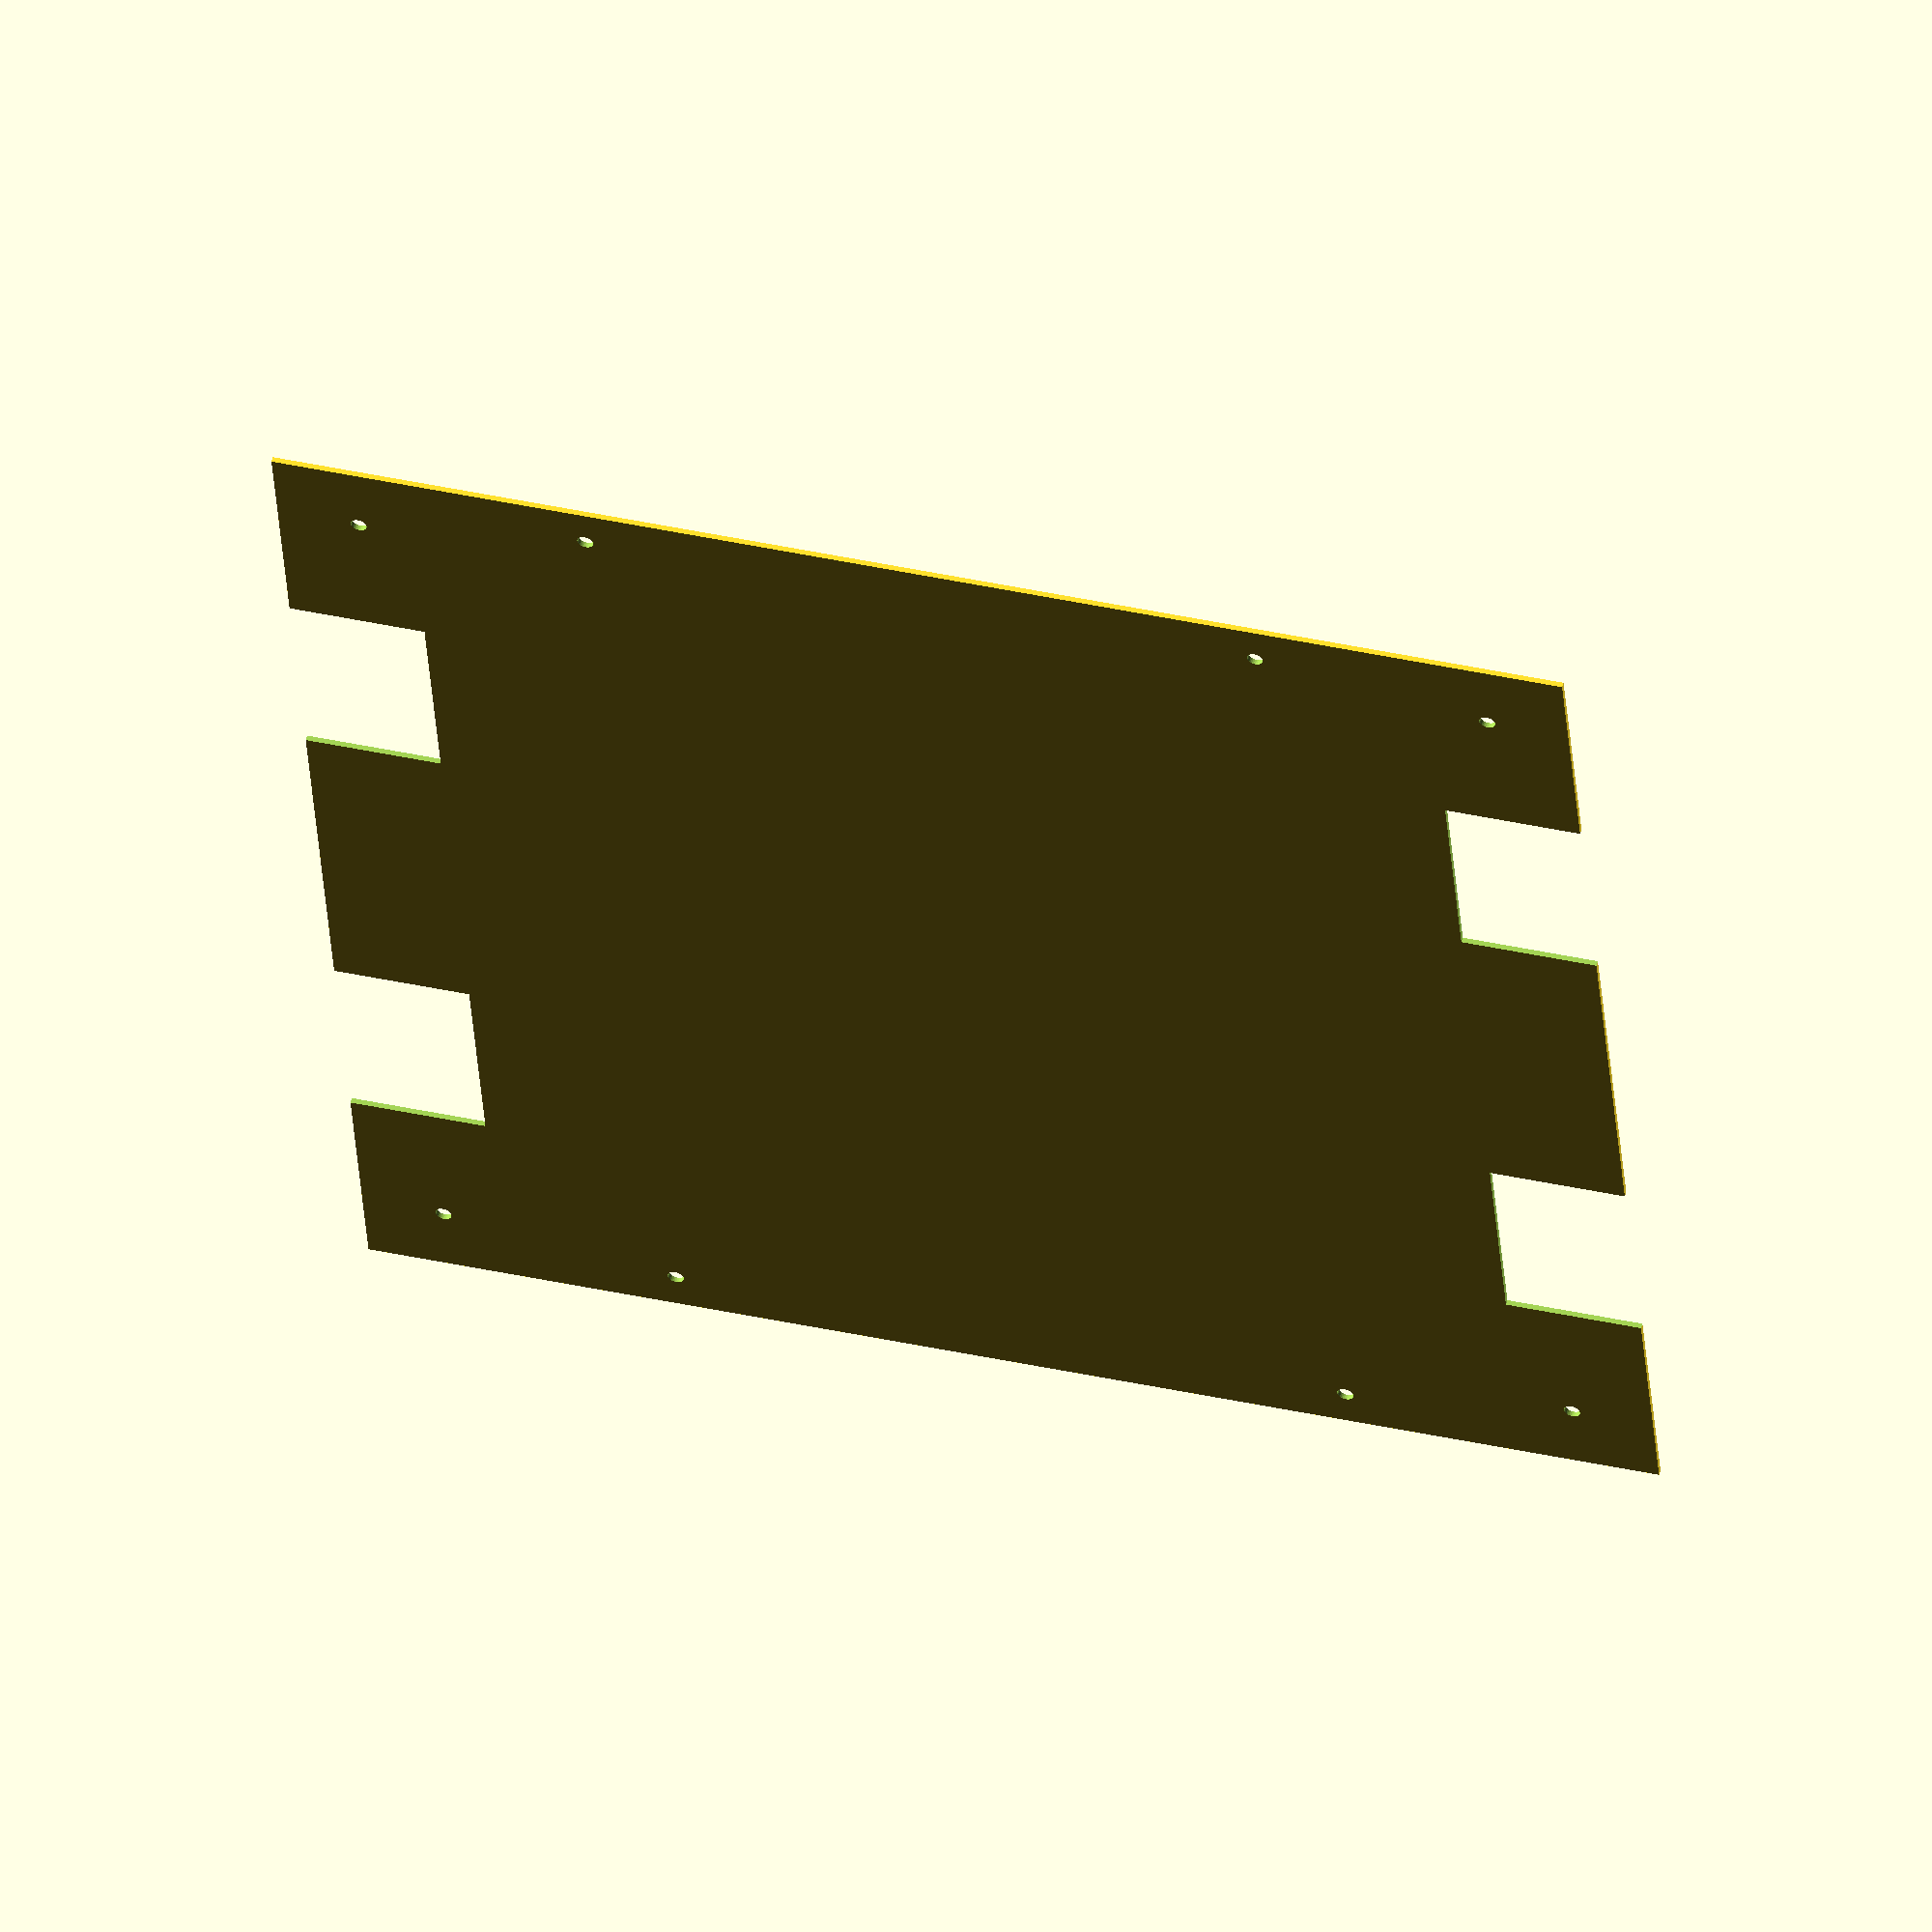
<openscad>
smooth_bar_size=8;
smooth_bar_spacing=140;

hole_size=3;
hole_padding=8;

heated_bed_hole_spacing=209;
heated_bed_hole_size=hole_size;
heated_bed_hole_padding=7;
glass=200;

lm8uu_holder_h=14;
lm8uu_holder_w=31;
lm8uu_holder_edge_offset=5;

belt_clamp_hole_size=hole_size;
belt_clamp_hole_spacing=17;
belt_clamp_centre_offset=18;
belt_clamp_edge_offset=15;

clip_w=40;
clip_centre_offset=55;
clip_glass_overlap=5;

print_bottom_w=heated_bed_hole_spacing+2*(hole_padding+heated_bed_hole_padding);
print_bottom_h=smooth_bar_spacing;

//translate([print_bottom_w/2,print_bottom_h/2,0])print_bottom();
translate([print_bottom_w/2,print_bottom_w/2,0])print_top();

module print_bottom(){
	difference(){
		//Print plate bottom
		square([print_bottom_w,print_bottom_h],center=true);

		// Print plate top mounting holes
		translate([print_bottom_w/2-hole_padding,print_bottom_h/2-hole_padding,0])hi_res_circle(hole_size/2);
		translate([print_bottom_w/2-hole_padding,-(print_bottom_h/2-hole_padding),0])hi_res_circle(hole_size/2);
		translate([-(print_bottom_w/2-hole_padding),print_bottom_h/2-hole_padding,0])hi_res_circle(hole_size/2);
		translate([-(print_bottom_w/2-hole_padding),-(print_bottom_h/2-hole_padding),0])hi_res_circle(hole_size/2);

		//LM8UU holders
		translate([+(smooth_bar_spacing+smooth_bar_size)/2,print_bottom_h/2-lm8uu_holder_edge_offset-lm8uu_holder_h/2,0])lm8uu_holder(lm8uu_holder_w,lm8uu_holder_h,hole_size);
		translate([-(smooth_bar_spacing+smooth_bar_size)/2,print_bottom_h/2-lm8uu_holder_edge_offset-lm8uu_holder_h/2,0])lm8uu_holder(lm8uu_holder_w,lm8uu_holder_h,hole_size);
		translate([-(smooth_bar_spacing+smooth_bar_size)/2,-(print_bottom_h/2-lm8uu_holder_edge_offset-lm8uu_holder_h/2),0])lm8uu_holder(lm8uu_holder_w,lm8uu_holder_h,hole_size);
		translate([+(smooth_bar_spacing+smooth_bar_size)/2,-(print_bottom_h/2-lm8uu_holder_edge_offset-lm8uu_holder_h/2),0])lm8uu_holder(lm8uu_holder_w,lm8uu_holder_h,hole_size);
		translate([+(smooth_bar_spacing+smooth_bar_size)/2,0,0])lm8uu_holder(lm8uu_holder_w,lm8uu_holder_h,hole_size);

		//Y Belt Clamp
		translate([belt_clamp_centre_offset,print_bottom_h/2-belt_clamp_edge_offset,0])y_belt_clamp(belt_clamp_hole_spacing,belt_clamp_hole_size);
		translate([belt_clamp_centre_offset,-(print_bottom_h/2-belt_clamp_edge_offset),0])y_belt_clamp(belt_clamp_hole_spacing,belt_clamp_hole_size);

	}
}

module print_top(){
	difference(){
		//Print plate bottom
		square([print_bottom_w,print_bottom_w],center=true);

		// Print plate top mounting holes
		translate([print_bottom_w/2-hole_padding,print_bottom_h/2-hole_padding,0])hi_res_circle(hole_size/2);
		translate([print_bottom_w/2-hole_padding,-(print_bottom_h/2-hole_padding),0])hi_res_circle(hole_size/2);
		translate([-(print_bottom_w/2-hole_padding),print_bottom_h/2-hole_padding,0])hi_res_circle(hole_size/2);
		translate([-(print_bottom_w/2-hole_padding),-(print_bottom_h/2-hole_padding),0])hi_res_circle(hole_size/2);

		//Heated Bed
		translate([-heated_bed_hole_spacing/2, -heated_bed_hole_spacing/2,0])hi_res_circle(heated_bed_hole_size/2);
		translate([heated_bed_hole_spacing/2, -heated_bed_hole_spacing/2,0])hi_res_circle(heated_bed_hole_size/2);
		translate([-heated_bed_hole_spacing/2, heated_bed_hole_spacing/2,0])hi_res_circle(heated_bed_hole_size/2);
		translate([heated_bed_hole_spacing/2, heated_bed_hole_spacing/2,0])hi_res_circle(heated_bed_hole_size/2);

		//Bulldog clip notches
		translate([-clip_centre_offset,-(print_bottom_w/4+glass/4-clip_glass_overlap/2),0]) clip_notch(clip_w,(print_bottom_w-glass)/2+clip_glass_overlap+1);
		translate([clip_centre_offset,-(print_bottom_w/4+glass/4-clip_glass_overlap/2),0]) clip_notch(clip_w,(print_bottom_w-glass)/2+clip_glass_overlap+1);
		translate([-clip_centre_offset,(print_bottom_w/4+glass/4-clip_glass_overlap/2),0]) clip_notch(clip_w,(print_bottom_w-glass)/2+clip_glass_overlap+1);
		translate([clip_centre_offset,(print_bottom_w/4+glass/4-clip_glass_overlap/2),0]) clip_notch(clip_w,(print_bottom_w-glass)/2+clip_glass_overlap+1);
		
	}
}

module clip_notch(width,height){
	square([width,height],center=true);
}

module lm8uu_holder(width, height,hole){
	translate([-width/2,-height/2,0])hi_res_circle(hole/2);
	translate([width/2,-height/2,0])hi_res_circle(hole/2);
	translate([-width/2,height/2,0])hi_res_circle(hole/2);
	translate([width/2,height/2,0])hi_res_circle(hole/2);
}

module y_belt_clamp(hole_spacing, hole){
	translate([hole_spacing/2,0,0])hi_res_circle(hole/2);	
	translate([-hole_spacing/2,0,0])hi_res_circle(hole/2);
}

module hi_res_circle(radius=3){
	scale([1/100,1/100,1])circle(radius*100);
}

</openscad>
<views>
elev=305.0 azim=94.3 roll=195.0 proj=o view=solid
</views>
